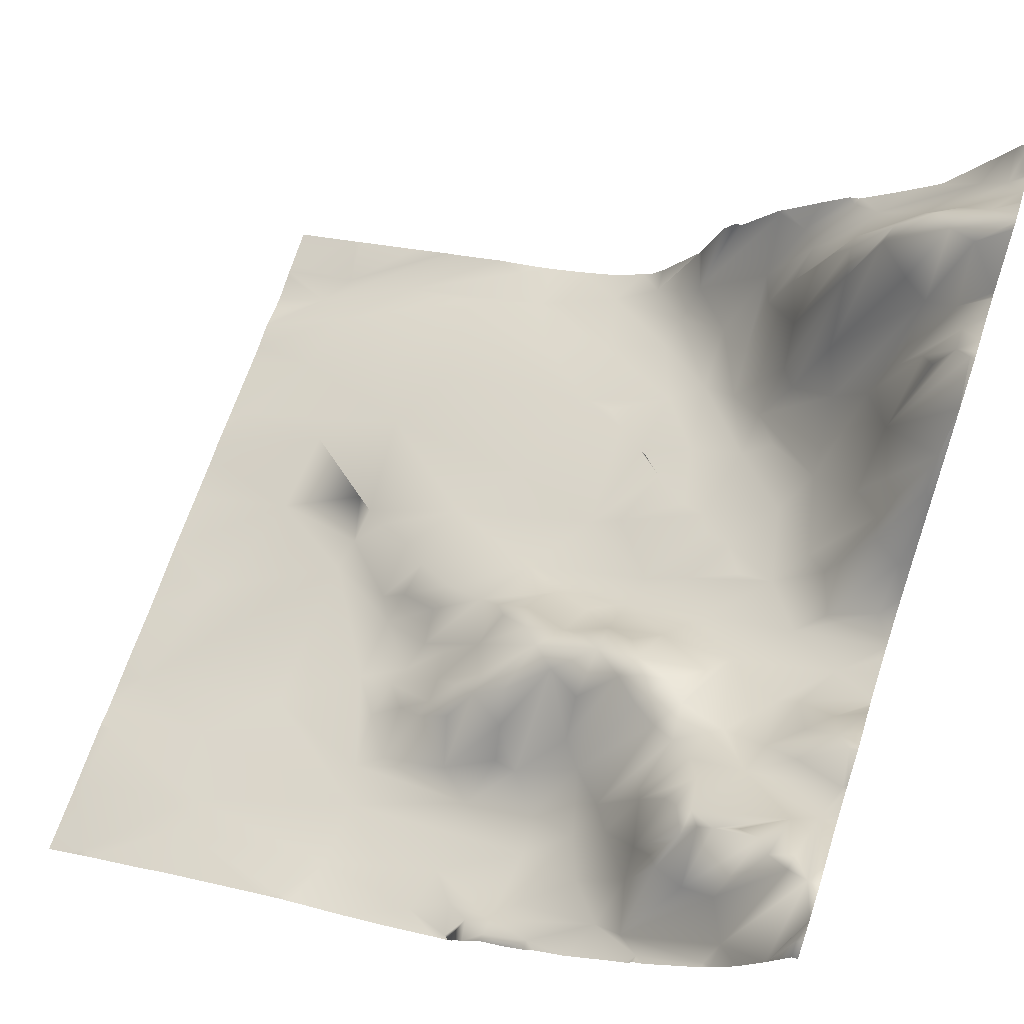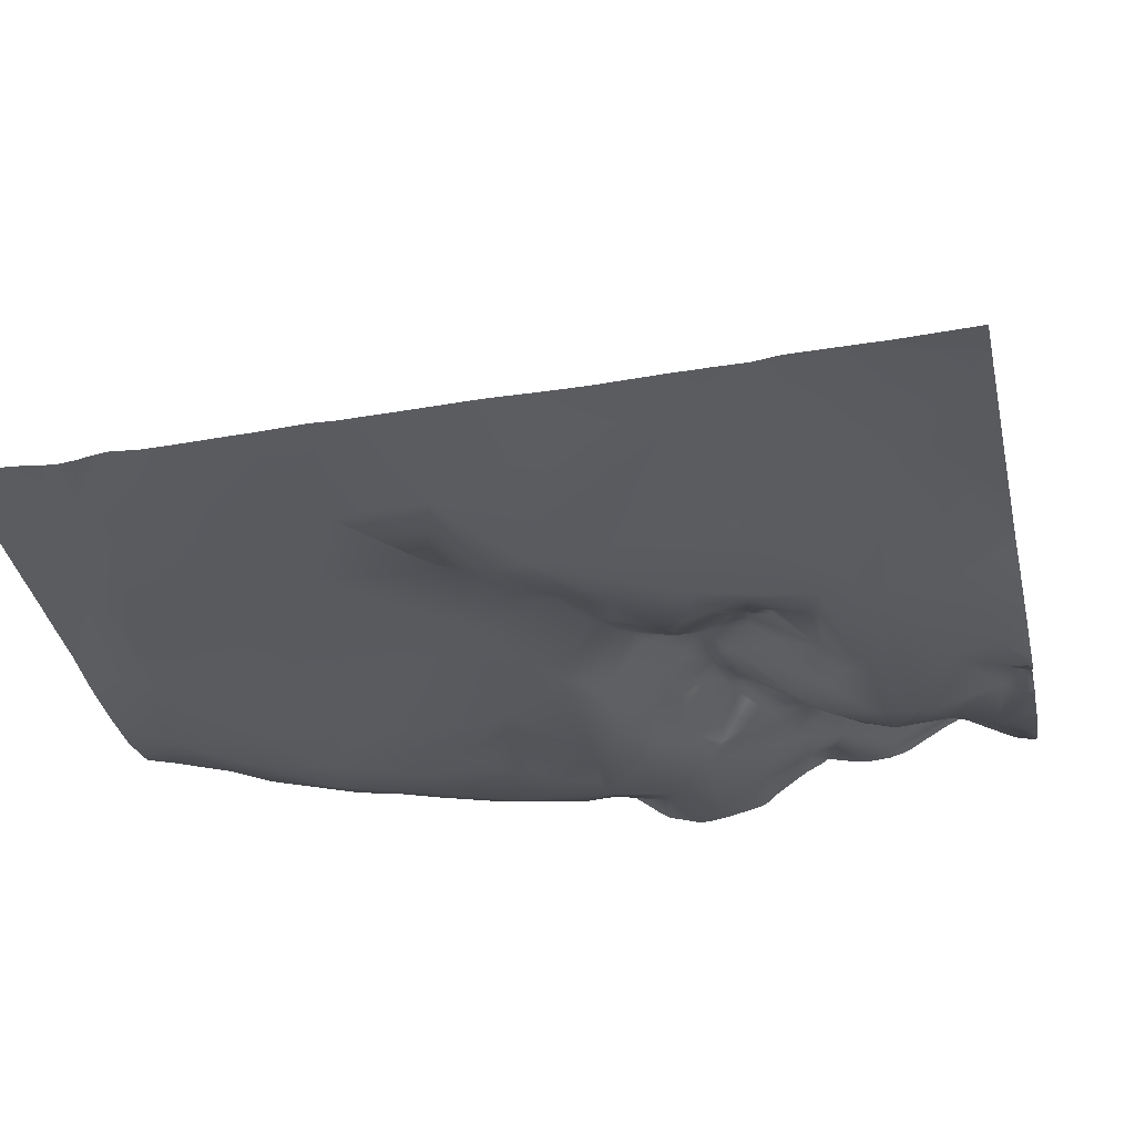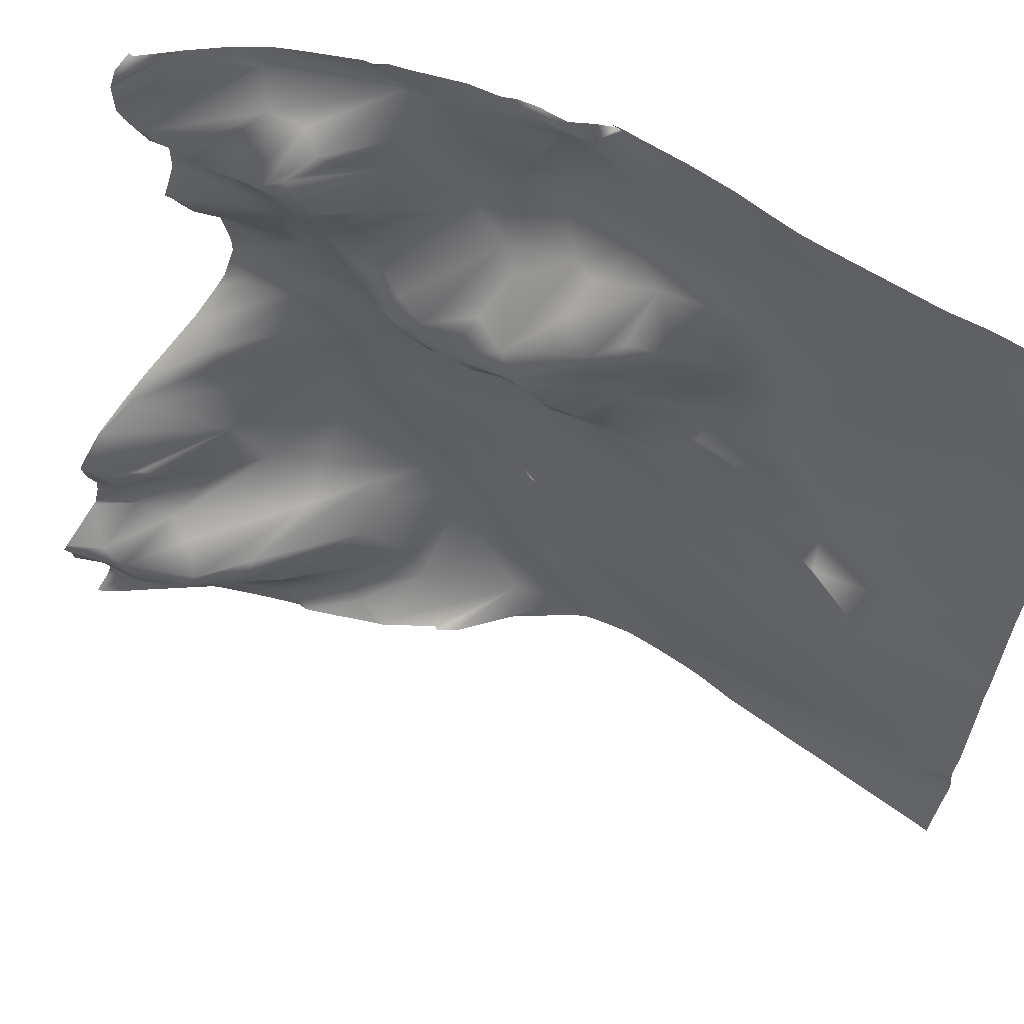
<metadata>
{"format":"obj","ext":"obj","renderer":"f3d","projection":"perspective","resolution":1024,"background":"white","views":[{"elev":63.5,"azim":18.5,"up":"+Y"},{"elev":-51.6,"azim":-77.5,"up":"+Y"},{"elev":58.4,"azim":-127.1,"up":"+Z"}]}
</metadata>
<code>
o lod_0_1020_Cube
v 1237 23.63 1480
v 1238 28.71 1475
v 1238 37.11 1470
v 1238 40.92 1467
v 1239 45.69 1463
v 1238 48.87 1459
v 1232 30.84 1460
v 1234 20.37 1487
v 1228 17.2 1482
v 1238 30.16 1500
v 1232 20.07 1480
v 1237 28.73 1498
v 1234 29.7 1474
v 1230 20 1475
v 1234 30.13 1471
v 1231 24.21 1465
v 1227 17.34 1472
v 1224 14.32 1475
v 1225 17.35 1462
v 1222 13.53 1465
v 1228 27.81 1454
v 1219 12.76 1456
v 1224 22.49 1453
v 1216 11.34 1452
v 1215 9.528 1457
v 1219 17.5 1450
v 1213 8.409 1466
v 1223 25.99 1449
v 1217 10.62 1470
v 1232 41.22 1448
v 1222 35.94 1444
v 1231 34.13 1453
v 1218 17.2 1448
v 1234 41.09 1455
v 1212 8.174 1449
v 1235 42.95 1457
v 1237 47.19 1457
v 1237 45.51 1453
v 1236 44.21 1450
v 1235 50.44 1445
v 1232 49.48 1443
v 1229 41.55 1446
v 1225 42.78 1443
v 1236 50.53 1440
v 1230 48.35 1441
v 1226 44.56 1442
v 1233 45.3 1437
v 1239 49.94 1436
v 1229 40.11 1436
v 1237 47.07 1433
v 1149 -19.65 1524
v 1145 -21.06 1516
v 1160 -15.74 1519
v 1177 -9.724 1524
v 1161 -15.7 1514
v 1181 -9.313 1519
v 1193 -5.808 1522
v 1199 -3.873 1525
v 1195 -5.165 1517
v 1198 -3.281 1521
v 1181 -9.7 1511
v 1201 -1.454 1523
v 1204 -0.602 1522
v 1203 0.993 1524
v 1209 3.088 1524
v 1216 6.865 1521
v 1222 11.31 1524
v 1230 18.09 1524
v 1219 9.696 1522
v 1231 20.3 1523
v 1238 33.44 1524
v 1238 34.53 1517
v 1235 32.66 1516
v 1228 21.53 1518
v 1236 32.94 1514
v 1233 31.91 1515
v 1237 28.19 1508
v 1234 27.35 1509
v 1232 30.64 1513
v 1225 19.41 1517
v 1229 28.27 1512
v 1226 27.16 1512
v 1223 24.41 1510
v 1225 25.2 1512
v 1221 20.3 1516
v 1218 11.6 1516
v 1223 24.07 1513
v 1220 18.59 1515
v 1218 13.09 1512
v 1222 22.89 1510
v 1223 22.57 1505
v 1220 21.55 1509
v 1217 15.41 1507
v 1214 7.015 1509
v 1228 22.32 1503
v 1221 20.59 1503
v 1216 13.67 1506
v 1212 5.884 1506
v 1219 18.24 1500
v 1224 18.64 1497
v 1216 16.33 1498
v 1218 17.69 1495
v 1210 2.332 1510
v 1208 4.732 1502
v 1213 16.24 1497
v 1212 4.938 1516
v 1206 0.546 1519
v 1207 0.846 1514
v 1205 -1.608 1512
v 1204 -0.891 1508
v 1196 -4.007 1508
v 1201 0.157 1503
v 1206 5.682 1499
v 1198 0.238 1503
v 1210 15.24 1494
v 1197 4.389 1500
v 1213 17.43 1493
v 1202 10.2 1493
v 1216 17.85 1493
v 1212 16.77 1491
v 1220 15.55 1490
v 1206 10.41 1496
v 1207 14.5 1491
v 1222 15.08 1487
v 1213 11.52 1485
v 1210 14.6 1488
v 1206 8.731 1485
v 1204 12.29 1488
v 1201 9.517 1487
v 1199 10.57 1491
v 1197 7.561 1496
v 1203 5.125 1482
v 1193 4.176 1497
v 1207 5.855 1480
v 1196 6.777 1485
v 1217 11.49 1481
v 1198 3.121 1480
v 1214 9.394 1476
v 1229 18.42 1492
v 1231 20.18 1492
v 1229 21.45 1499
v 1236 24.2 1494
v 1233 25.14 1497
v 1233 26.05 1501
v 1239 28.92 1504
v 1191 -4.198 1504
v 1180 -9.933 1505
v 1190 1.23 1499
v 1167 -13.73 1499
v 1190 2.932 1496
v 1158 -16.43 1505
v 1193 4.339 1494
v 1145 -20.12 1507
v 1147 -19.5 1500
v 1151 -17.51 1485
v 1167 -13.01 1479
v 1157 -14.56 1472
v 1146 -17.02 1459
v 1154 -13.41 1442
v 1150 -14.89 1439
v 1152 -12.84 1430
v 1153 -13.28 1436
v 1162 -11.17 1436
v 1177 -6.269 1431
v 1182 -4.713 1436
v 1171 -7.94 1437
v 1163 -10.47 1449
v 1192 -1.864 1434
v 1152 -14.45 1450
v 1168 -8.694 1458
v 1173 -6.325 1450
v 1185 -2.921 1443
v 1193 -0.51 1442
v 1193 0.177 1451
v 1187 -2.104 1463
v 1158 -12.67 1461
v 1169 -9.594 1471
v 1167 -10.59 1469
v 1168 -11.9 1475
v 1181 -4.077 1470
v 1172 -7.915 1473
v 1176 -5.818 1476
v 1175 -9.814 1482
v 1180 -4.041 1479
v 1199 1.873 1469
v 1178 -6.561 1482
v 1193 0.116 1476
v 1184 -2.138 1481
v 1177 -9.763 1486
v 1183 -4.54 1484
v 1189 1.486 1483
v 1183 -6.465 1488
v 1176 -11.13 1493
v 1182 -8.435 1492
v 1186 -3.483 1490
v 1179 -9.537 1498
v 1181 -8.573 1494
v 1183 -8.269 1504
v 1183 -5.993 1498
v 1186 -1.83 1499
v 1187 -1.924 1497
v 1187 -1.074 1494
v 1191 0.976 1489
v 1197 9.033 1488
v 1193 5.693 1486
v 1192 3.894 1484
v 1208 5.918 1476
v 1214 9.077 1469
v 1203 4.066 1468
v 1210 7.175 1465
v 1220 12.16 1475
v 1209 5.569 1456
v 1206 5.009 1461
v 1208 5.193 1447
v 1202 3.589 1458
v 1203 4.316 1458
v 1199 2.335 1455
v 1204 3.36 1449
v 1197 1.366 1452
v 1201 2.33 1441
v 1202 3.559 1437
v 1208 7.952 1439
v 1197 1.192 1432
v 1212 16.35 1435
v 1203 7.033 1434
v 1213 16.69 1439
v 1217 21.66 1444
v 1222 37.35 1441
v 1222 31.94 1436
v 1220 33.61 1441
v 1218 29.66 1440
v 1216 23.24 1439
v 1217 24.63 1434
v 1223 32.59 1432
v 1234 43.74 1432
v 1220 30.27 1430
v 1215 24.27 1432
v 1211 23.31 1430
v 1202 8.731 1430
v 1222 11.83 1525
v 1222 11.28 1525
v 1221 10.59 1525
v 1223 12.42 1525
v 1219 9.214 1525
v 1214 5.433 1525
v 1224 33.58 1430
v 1221 30.9 1430
v 1219 30.4 1430
v 1220 30.66 1430
v 1210 3.622 1525
v 1215 26.58 1430
v 1212 23.92 1430
v 1216 27.69 1430
v 1211 23.51 1430
v 1209 2.546 1525
v 1200 -3.366 1525
v 1199 -3.728 1525
v 1207 1.344 1525
v 1199 -3.665 1525
v 1199 -3.915 1525
v 1203 0.1162 1525
v 1207 17.94 1430
v 1206 18.02 1430
v 1204 15.99 1430
v 1201 -2.076 1525
v 1197 -4.269 1525
v 1191 -6.385 1525
v 1202 9.668 1430
v 1201 8.695 1430
v 1197 2.295 1430
v 1202 8.847 1430
v 1202 8.812 1430
v 1202 8.743 1430
v 1202 8.763 1430
v 1202 8.784 1430
v 1178 -9.346 1525
v 1177 -9.738 1525
v 1185 -7.909 1525
v 1194 -0.1575 1430
v 1190 -2.476 1430
v 1196 0.7138 1430
v 1185 -4.047 1430
v 1181 -5.258 1430
v 1176 -9.968 1525
v 1175 -10.43 1525
v 1161 -15.07 1525
v 1157 -16.82 1525
v 1179 -5.997 1430
v 1166 -8.956 1430
v 1166 -9.079 1430
v 1168 -8.611 1430
v 1174 -6.976 1430
v 1161 -10.36 1430
v 1153 -12.63 1430
v 1152 -12.78 1430
v 1148 -19.96 1525
v 1147 -20.46 1525
v 1150 -19.1 1525
v 1144 -21.43 1516
v 1144 -21.71 1523
v 1144 -21.79 1525
v 1144 -21.35 1516
v 1144 -21.29 1515
v 1144 -20.92 1504
v 1144 -20.68 1507
v 1144 -20.6 1501
v 1144 -19.99 1490
v 1144 -20.34 1497
v 1144 -20.48 1499
v 1144 -20.7 1507
v 1144 -19.15 1482
v 1144 -19.01 1480
v 1144 -19.54 1485
v 1144 -18.21 1466
v 1144 -17.83 1464
v 1144 -18.59 1473
v 1144 -17.75 1461
v 1144 -17.72 1460
v 1144 -17.29 1451
v 1144 -17.57 1457
v 1144 -17.7 1459
v 1144 -17.11 1448
v 1144 -16.47 1445
v 1144 -16.65 1443
v 1144 -16.03 1436
v 1144 -16.19 1436
v 1144 -16.92 1442
v 1144 -17 1440
v 1152 -12.85 1430
v 1144 -15.87 1435
v 1152 -12.92 1430
v 1144 -15 1430
v 1239 33.91 1524
v 1239 31.88 1525
v 1238 31.75 1525
v 1239 34.79 1521
v 1239 34.79 1521
v 1236 27.6 1525
v 1236 27.41 1525
v 1239 34.79 1521
v 1236 27.33 1525
v 1239 34.64 1517
v 1239 33.07 1515
v 1239 29.78 1510
v 1239 29.16 1507
v 1239 29.25 1504
v 1239 29.29 1504
v 1239 29.13 1504
v 1239 30.74 1500
v 1239 29.95 1499
v 1239 29.07 1497
v 1239 26 1493
v 1239 24.74 1492
v 1239 23.38 1487
v 1239 24.1 1491
v 1239 24.35 1491
v 1239 23.07 1485
v 1239 26.15 1478
v 1239 24.76 1480
v 1239 24.02 1481
v 1239 29.56 1475
v 1239 23.14 1483
v 1230 19.06 1525
v 1233 22.53 1525
v 1229 18.19 1525
v 1236 27.08 1525
v 1229 17.32 1525
v 1239 36.4 1471
v 1239 37.83 1470
v 1239 41.08 1467
v 1239 45.65 1463
v 1239 45.76 1463
v 1239 49.21 1459
v 1239 49.17 1458
v 1239 48.65 1456
v 1239 47.63 1454
v 1239 47.73 1452
v 1239 48.33 1450
v 1239 48.74 1449
v 1239 53.77 1444
v 1239 54.36 1443
v 1239 48.35 1450
v 1239 52.34 1439
v 1239 50.14 1436
v 1239 53.26 1440
v 1239 50.12 1436
v 1239 53.5 1442
v 1239 48.85 1434
v 1239 48.89 1433
v 1239 49.55 1432
v 1239 51.33 1430
v 1238 50.92 1430
v 1237 48.81 1430
v 1236 47.26 1430
v 1230 38.59 1430
v 1229 37.74 1430
f 2 358 361
f 2 368 3
f 3 368 369
f 369 4 3
f 4 371 5
f 372 6 5
f 6 373 374
f 7 5 6
f 4 5 7
f 8 354 357
f 8 362 9
f 10 349 350
f 9 1 11
f 11 1 2
f 350 12 10
f 12 351 352
f 11 2 13
f 13 2 3
f 11 13 14
f 9 11 14
f 13 3 15
f 14 13 15
f 15 3 4
f 15 4 16
f 16 4 7
f 14 15 17
f 17 15 16
f 18 14 17
f 9 14 18
f 19 17 16
f 18 17 20
f 20 17 19
f 16 7 21
f 19 16 21
f 20 19 22
f 19 21 23
f 22 19 24
f 19 23 24
f 25 20 22
f 25 22 24
f 24 23 26
f 27 20 25
f 26 23 28
f 29 20 27
f 29 18 20
f 23 30 28
f 23 21 30
f 26 28 31
f 21 32 30
f 26 31 33
f 24 26 33
f 21 34 32
f 21 7 34
f 35 24 33
f 35 25 24
f 7 36 34
f 7 37 36
f 36 37 34
f 7 6 37
f 37 374 375
f 34 37 38
f 375 38 37
f 34 38 32
f 38 376 377
f 32 38 39
f 32 39 30
f 39 378 382
f 38 377 378
f 39 40 30
f 39 379 40
f 40 379 380
f 30 40 41
f 40 381 41
f 42 30 41
f 28 30 42
f 28 42 43
f 42 41 43
f 28 43 31
f 381 44 41
f 43 41 45
f 41 44 45
f 31 43 46
f 43 45 46
f 45 44 47
f 44 385 383
f 47 44 48
f 383 48 44
f 45 47 49
f 46 45 49
f 47 48 50
f 49 47 50
f 48 384 386
f 48 388 50
f 51 299 300
f 51 53 55
f 51 55 52
f 54 56 53
f 53 56 55
f 276 56 54
f 56 57 59
f 58 60 57
f 57 60 59
f 56 59 61
f 55 56 61
f 58 62 60
f 60 63 59
f 62 63 60
f 58 256 259
f 62 64 63
f 64 65 63
f 65 66 63
f 65 245 66
f 67 68 69
f 67 69 66
f 363 70 68
f 68 70 69
f 71 333 336
f 366 72 70
f 70 72 73
f 72 342 343
f 70 73 74
f 69 70 74
f 73 72 75
f 74 73 76
f 73 75 76
f 75 72 77
f 343 77 72
f 76 75 78
f 78 75 77
f 74 76 79
f 79 76 78
f 74 79 80
f 69 74 80
f 79 78 81
f 82 79 81
f 82 81 78
f 80 79 82
f 82 78 83
f 80 82 84
f 84 82 83
f 69 80 85
f 85 80 84
f 69 85 86
f 66 69 86
f 85 84 87
f 87 84 83
f 86 85 88
f 85 87 88
f 86 88 89
f 89 88 87
f 87 83 90
f 89 87 90
f 83 91 90
f 89 90 92
f 92 90 91
f 89 92 93
f 93 92 91
f 86 89 94
f 89 93 94
f 91 83 95
f 83 78 95
f 78 77 95
f 93 91 96
f 91 95 96
f 93 96 97
f 98 93 97
f 94 93 98
f 97 96 99
f 98 97 99
f 99 96 100
f 96 95 100
f 98 99 101
f 99 100 102
f 101 99 102
f 103 94 98
f 98 101 104
f 103 98 104
f 101 102 105
f 104 101 105
f 106 94 103
f 106 86 94
f 106 66 86
f 66 106 107
f 63 66 107
f 107 106 108
f 63 107 108
f 106 103 108
f 63 108 109
f 109 108 103
f 59 63 109
f 59 109 61
f 109 103 110
f 110 103 104
f 109 110 111
f 61 109 111
f 110 104 112
f 111 110 112
f 112 104 113
f 111 112 114
f 113 104 115
f 104 105 115
f 114 112 116
f 115 105 117
f 112 113 118
f 116 112 118
f 105 119 117
f 105 102 119
f 117 119 120
f 115 117 120
f 102 121 119
f 119 121 120
f 122 113 115
f 118 113 122
f 122 115 123
f 118 122 123
f 115 120 123
f 102 124 121
f 102 100 124
f 125 120 121
f 121 124 125
f 123 120 126
f 126 120 125
f 123 126 127
f 126 125 127
f 128 123 127
f 129 123 128
f 129 128 127
f 118 123 130
f 130 123 129
f 131 118 130
f 116 118 131
f 129 127 132
f 133 116 131
f 133 131 130
f 132 127 134
f 127 125 134
f 135 129 132
f 125 136 134
f 125 124 136
f 137 132 134
f 135 132 137
f 124 9 136
f 9 18 136
f 124 8 9
f 136 18 138
f 134 136 138
f 139 8 124
f 100 139 124
f 139 140 8
f 140 355 8
f 100 141 139
f 141 140 139
f 100 95 141
f 142 356 140
f 352 142 12
f 143 142 140
f 143 12 142
f 141 143 140
f 141 12 143
f 144 12 141
f 95 144 141
f 144 10 12
f 95 145 144
f 145 10 144
f 95 77 145
f 347 10 145
f 77 348 145
f 145 346 347
f 77 344 345
f 146 114 116
f 146 111 114
f 146 116 133
f 147 111 146
f 147 61 111
f 146 133 148
f 149 61 147
f 148 133 150
f 151 61 149
f 55 61 151
f 150 133 152
f 133 130 152
f 55 151 153
f 52 55 153
f 153 304 305
f 151 149 154
f 154 308 309
f 154 307 308
f 154 149 156
f 155 154 156
f 155 156 157
f 158 320 321
f 161 329 331
f 160 325 326
f 161 294 295
f 162 294 161
f 162 289 290
f 163 289 160
f 159 163 160
f 163 292 291
f 164 288 292
f 165 164 163
f 164 283 288
f 159 166 163
f 163 166 165
f 159 167 166
f 165 282 283
f 169 167 159
f 169 320 158
f 169 170 167
f 158 170 169
f 167 171 166
f 170 171 167
f 172 165 166
f 171 172 166
f 172 173 165
f 173 168 165
f 171 174 172
f 174 173 172
f 170 175 171
f 175 174 171
f 176 170 158
f 177 170 176
f 157 178 176
f 178 177 176
f 157 179 178
f 179 177 178
f 156 179 157
f 177 180 170
f 180 175 170
f 179 181 177
f 181 180 177
f 179 182 181
f 181 182 180
f 183 182 179
f 156 183 179
f 182 184 180
f 183 184 182
f 175 180 185
f 183 186 184
f 187 180 184
f 187 185 180
f 186 188 184
f 188 187 184
f 189 186 183
f 189 183 156
f 186 190 188
f 189 190 186
f 190 191 188
f 188 191 187
f 189 192 190
f 190 192 191
f 193 189 156
f 149 193 156
f 149 147 193
f 194 192 189
f 193 194 189
f 194 195 192
f 147 196 193
f 193 197 194
f 193 196 197
f 197 195 194
f 147 198 196
f 147 146 198
f 196 198 199
f 196 199 197
f 198 146 200
f 198 200 199
f 146 148 200
f 200 201 199
f 200 148 201
f 199 201 197
f 201 148 150
f 201 202 197
f 201 150 202
f 197 202 195
f 150 152 202
f 202 203 195
f 202 152 203
f 195 203 192
f 152 130 203
f 192 203 191
f 203 130 204
f 204 130 129
f 204 129 135
f 203 204 205
f 204 135 205
f 203 205 206
f 205 135 206
f 203 206 191
f 206 135 137
f 191 206 137
f 191 137 187
f 137 134 187
f 134 207 187
f 134 138 207
f 187 207 185
f 138 208 207
f 207 209 185
f 207 208 209
f 138 29 208
f 209 208 27
f 208 29 27
f 209 27 210
f 211 29 138
f 138 18 211
f 211 18 29
f 210 27 212
f 212 27 25
f 209 210 213
f 210 212 213
f 185 209 213
f 212 25 214
f 214 25 35
f 213 212 215
f 185 213 215
f 216 215 213
f 185 215 217
f 175 185 217
f 175 217 174
f 215 212 218
f 217 215 218
f 218 212 214
f 217 219 174
f 219 217 218
f 174 219 218
f 173 174 218
f 173 218 220
f 218 214 220
f 173 220 168
f 220 214 221
f 168 220 221
f 214 222 221
f 214 35 222
f 168 221 223
f 222 35 224
f 221 222 225
f 225 222 224
f 221 225 223
f 35 226 224
f 35 33 226
f 168 279 280
f 226 33 227
f 33 31 227
f 227 31 228
f 31 46 228
f 228 46 229
f 46 49 229
f 227 228 230
f 230 228 229
f 227 230 231
f 231 230 229
f 227 231 232
f 231 229 232
f 226 227 232
f 226 232 233
f 232 229 233
f 224 226 233
f 49 234 229
f 233 229 234
f 49 235 234
f 49 50 235
f 233 234 236
f 50 393 235
f 237 233 236
f 224 233 237
f 50 389 390
f 237 238 224
f 224 238 225
f 237 252 238
f 237 253 251
f 237 248 253
f 235 393 394
f 235 396 234
f 234 396 246
f 234 247 236
f 236 247 249
f 238 262 225
f 225 262 263
f 225 268 239
f 239 268 271
f 223 225 239
f 239 271 272
f 239 272 275
f 239 275 274
f 223 269 270
f 223 270 281
f 277 276 54
f 242 241 67
f 309 306 154
f 303 153 310
f 322 169 159
f 285 284 54
f 315 158 317
f 326 328 160
f 360 359 1
f 258 64 261
f 257 256 58
f 244 66 245
f 367 365 68
f 265 64 62
f 284 277 54
f 255 250 65
f 297 296 51
f 327 324 160
f 260 257 58
f 249 248 236
f 263 264 225
f 259 62 58
f 298 53 51
f 305 310 153
f 338 335 71
f 312 155 157
f 273 269 239
f 285 53 286
f 367 67 243
f 323 160 324
f 240 243 67
f 348 346 145
f 304 154 306
f 303 302 52
f 340 342 72
f 336 339 71
f 394 395 235
f 318 317 158
f 388 389 50
f 300 297 51
f 371 372 5
f 258 255 65
f 281 279 223
f 266 260 58
f 330 162 161
f 339 337 340
f 266 57 267
f 359 358 1
f 314 176 315
f 290 293 162
f 387 385 44
f 274 273 239
f 295 329 161
f 278 57 56
f 362 1 9
f 316 312 157
f 280 282 168
f 244 242 67
f 331 330 161
f 314 316 157
f 296 298 51
f 302 299 52
f 287 286 53
f 334 71 335
f 311 313 155
f 323 322 159
f 313 307 155
f 364 366 70
f 365 363 68
f 355 354 8
f 321 318 158
f 241 240 67
f 390 392 50
f 252 254 238
f 328 327 160
f 2 1 358
f 2 361 368
f 369 370 4
f 4 370 371
f 372 373 6
f 8 357 362
f 350 351 12
f 37 6 374
f 375 376 38
f 39 38 378
f 39 382 379
f 40 380 381
f 381 387 44
f 383 384 48
f 48 386 388
f 51 52 299
f 276 278 56
f 65 250 245
f 363 364 70
f 366 341 72
f 343 344 77
f 140 356 355
f 142 353 356
f 352 353 142
f 347 349 10
f 77 345 348
f 153 151 304
f 154 155 307
f 160 162 325
f 162 293 294
f 162 160 289
f 163 291 289
f 163 164 292
f 164 165 283
f 165 168 282
f 169 319 320
f 168 223 279
f 50 392 393
f 237 251 252
f 237 236 248
f 235 395 396
f 234 246 247
f 238 254 262
f 225 264 268
f 223 239 269
f 303 52 153
f 322 319 169
f 315 176 158
f 258 65 64
f 244 67 66
f 265 261 64
f 259 265 62
f 298 287 53
f 312 311 155
f 285 54 53
f 367 68 67
f 323 159 160
f 304 151 154
f 337 339 336
f 339 338 71
f 300 301 297
f 330 325 162
f 72 341 340
f 341 339 340
f 266 58 57
f 314 157 176
f 278 267 57
f 362 360 1
f 331 332 330
f 334 333 71
f 390 391 392

</code>
